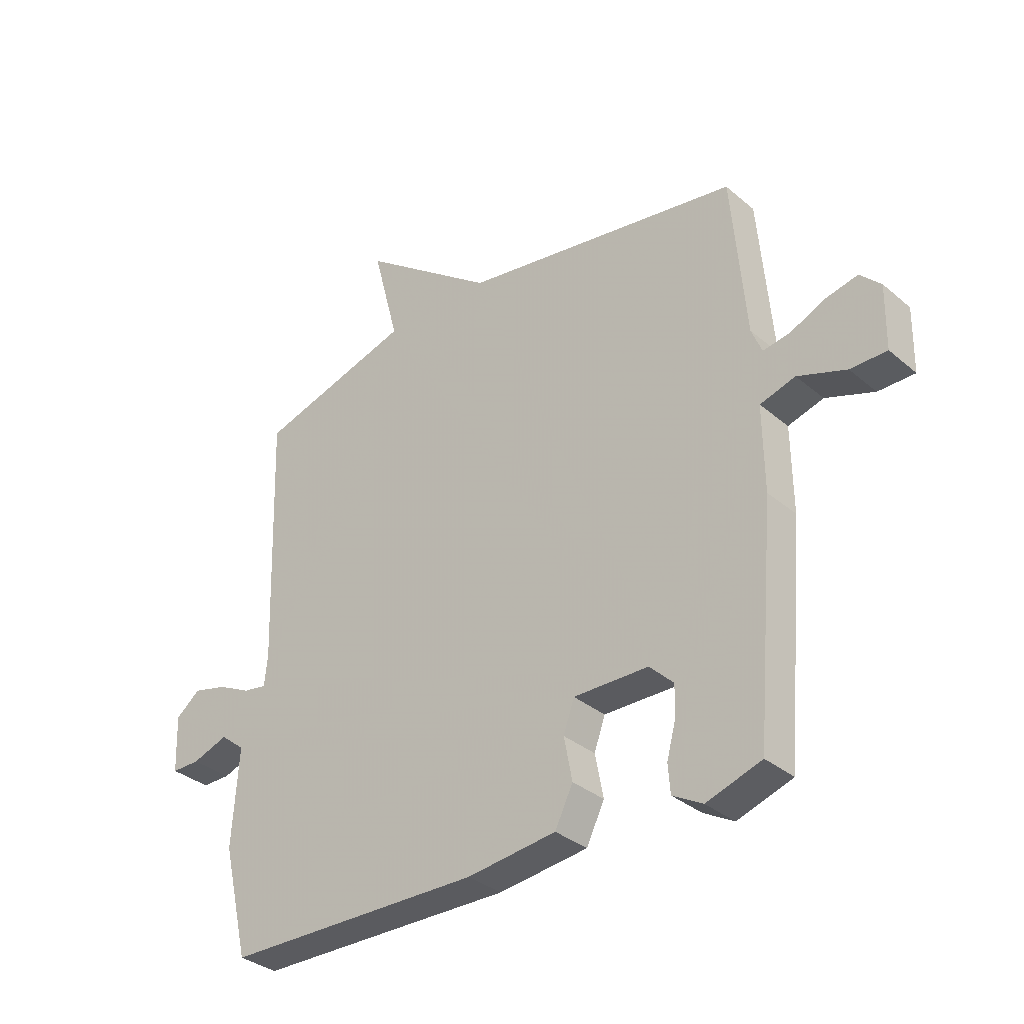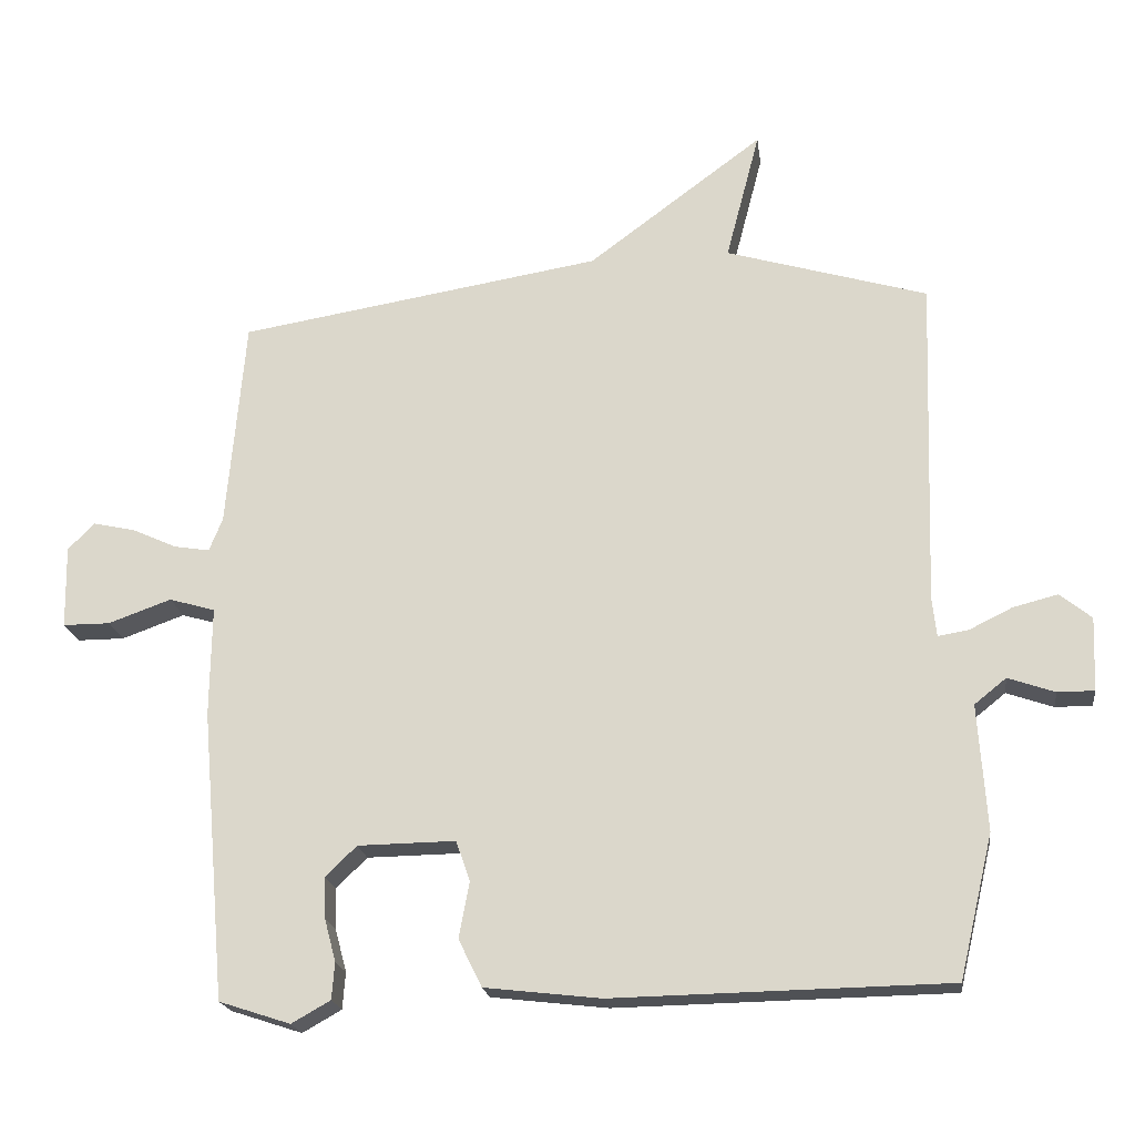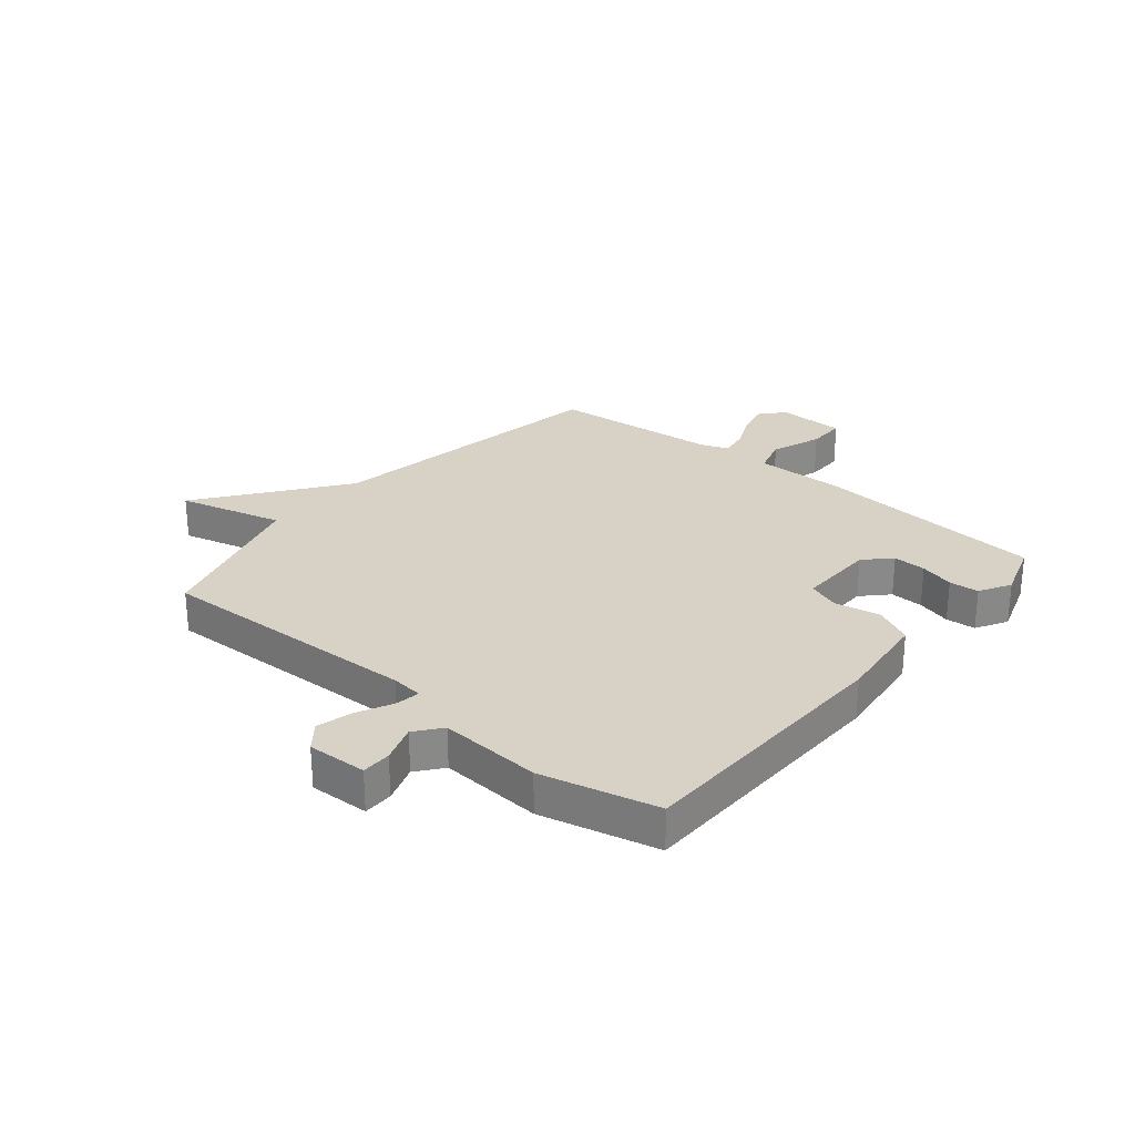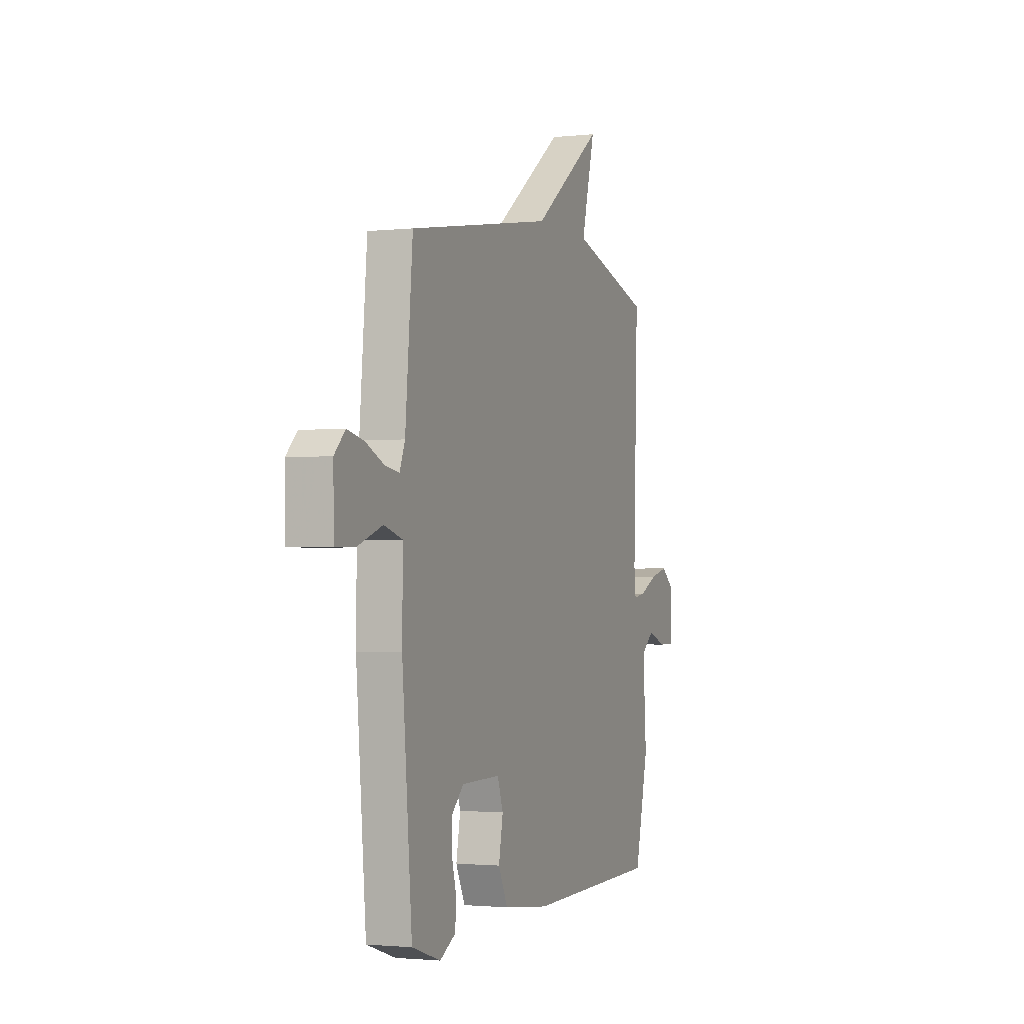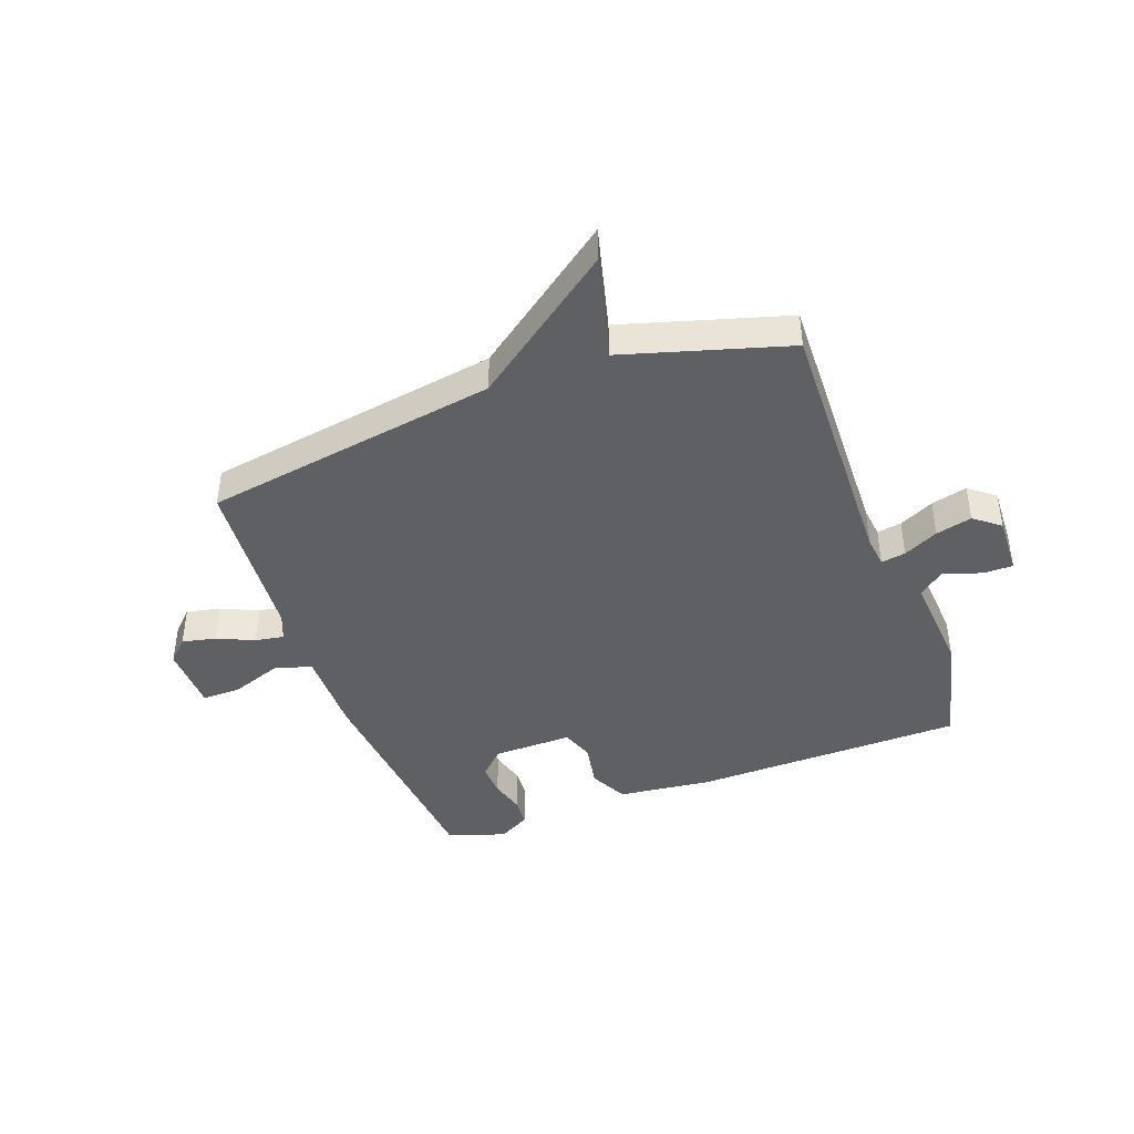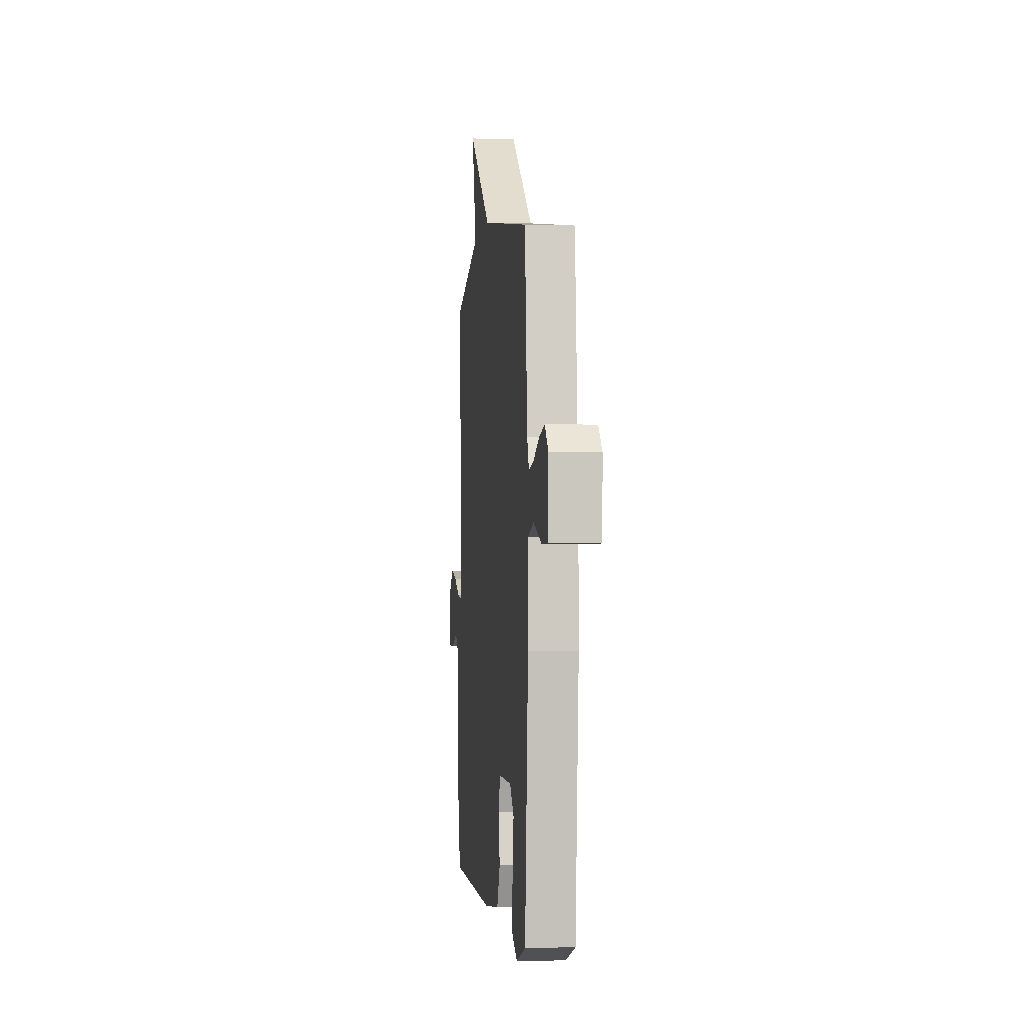
<metadata>
{"format":"obj","ext":"obj","renderer":"f3d","projection":"perspective","resolution":1024,"background":"white","views":[{"elev":-33.7,"azim":-138.8,"up":"+Z"},{"elev":-20.0,"azim":7.5,"up":"+Z"},{"elev":27.3,"azim":129.8,"up":"+Y"},{"elev":-1.8,"azim":-68.8,"up":"+Z"},{"elev":-42.4,"azim":20.3,"up":"+Y"},{"elev":-2.1,"azim":-96.4,"up":"+Z"}]}
</metadata>
<code>
v -0.5 0.07 0.5
v 0.015 0.07 0.584
v 0.263 0.07 0.768
v 0.215 0.07 0.584
v 0.5 0.07 0.5
v 0.485 0.07 0.035
v 0.491 0.07 -0.02
v 0.534 0.07 -0.013
v 0.595 0.07 0.017
v 0.658 0.07 0.033
v 0.703 0.07 -0.003
v 0.699 0.07 -0.107
v 0.647 0.07 -0.107
v 0.581 0.07 -0.084
v 0.536 0.07 -0.12
v 0.548 0.07 -0.298
v 0.5 0.07 -0.5
v 0.026 0.07 -0.509
v -0.138 0.07 -0.49
v -0.171 0.07 -0.423
v -0.156 0.07 -0.344
v -0.176 0.07 -0.287
v -0.314 0.07 -0.289
v -0.358 0.07 -0.332
v -0.356 0.07 -0.39
v -0.34 0.07 -0.45
v -0.344 0.07 -0.502
v -0.399 0.07 -0.533
v -0.5 0.07 -0.5
v -0.535 0.07 -0.091
v -0.533 0.07 0.064
v -0.598 0.07 0.083
v -0.687 0.07 0.051
v -0.754 0.07 0.051
v -0.756 0.07 0.168
v -0.718 0.07 0.206
v -0.659 0.07 0.193
v -0.595 0.07 0.164
v -0.545 0.07 0.156
v -0.526 0.07 0.203
v -0.5 0 0.5
v 0.015 0 0.584
v 0.263 0 0.768
v 0.215 0 0.584
v 0.5 0 0.5
v 0.485 0 0.035
v 0.491 0 -0.02
v 0.534 0 -0.013
v 0.595 0 0.017
v 0.658 0 0.033
v 0.703 0 -0.003
v 0.699 0 -0.107
v 0.647 0 -0.107
v 0.581 0 -0.084
v 0.536 0 -0.12
v 0.548 0 -0.298
v 0.5 0 -0.5
v 0.026 0 -0.509
v -0.138 0 -0.49
v -0.171 0 -0.423
v -0.156 0 -0.344
v -0.176 0 -0.287
v -0.314 0 -0.289
v -0.358 0 -0.332
v -0.356 0 -0.39
v -0.34 0 -0.45
v -0.344 0 -0.502
v -0.399 0 -0.533
v -0.5 0 -0.5
v -0.535 0 -0.091
v -0.533 0 0.064
v -0.598 0 0.083
v -0.687 0 0.051
v -0.754 0 0.051
v -0.756 0 0.168
v -0.718 0 0.206
v -0.659 0 0.193
v -0.595 0 0.164
v -0.545 0 0.156
v -0.526 0 0.203
f 36 37 38
f 35 36 38
f 34 35 38
f 33 34 38
f 32 33 38
f 31 32 38 39
f 29 30 31
f 28 29 31
f 27 28 31
f 26 27 31
f 25 26 31
f 31 39 40
f 25 31 40
f 24 25 40
f 19 20 21
f 18 19 21
f 17 18 21
f 16 17 21
f 15 16 21
f 14 15 21 22
f 12 13 14
f 11 12 14
f 10 11 14
f 9 10 14
f 8 9 14
f 14 22 23
f 8 14 23
f 7 8 23
f 4 5 6
f 4 6 7 23
f 4 23 24
f 3 4 24
f 2 3 24
f 1 2 24 40
f 78 77 76
f 78 76 75
f 78 75 74
f 78 74 73
f 78 73 72
f 79 78 72 71
f 71 70 69
f 71 69 68
f 71 68 67
f 71 67 66
f 71 66 65
f 80 79 71
f 80 71 65
f 80 65 64
f 61 60 59
f 61 59 58
f 61 58 57
f 61 57 56
f 61 56 55
f 62 61 55 54
f 54 53 52
f 54 52 51
f 54 51 50
f 54 50 49
f 54 49 48
f 63 62 54
f 63 54 48
f 63 48 47
f 46 45 44
f 63 47 46 44
f 64 63 44
f 64 44 43
f 64 43 42
f 80 64 42 41
f 1 41 42 2
f 2 42 43 3
f 3 43 44 4
f 4 44 45 5
f 5 45 46 6
f 6 46 47 7
f 7 47 48 8
f 8 48 49 9
f 9 49 50 10
f 10 50 51 11
f 11 51 52 12
f 12 52 53 13
f 13 53 54 14
f 14 54 55 15
f 15 55 56 16
f 16 56 57 17
f 17 57 58 18
f 18 58 59 19
f 19 59 60 20
f 20 60 61 21
f 21 61 62 22
f 22 62 63 23
f 23 63 64 24
f 24 64 65 25
f 25 65 66 26
f 26 66 67 27
f 27 67 68 28
f 28 68 69 29
f 29 69 70 30
f 30 70 71 31
f 31 71 72 32
f 32 72 73 33
f 33 73 74 34
f 34 74 75 35
f 35 75 76 36
f 36 76 77 37
f 37 77 78 38
f 38 78 79 39
f 39 79 80 40
f 40 80 41 1

</code>
